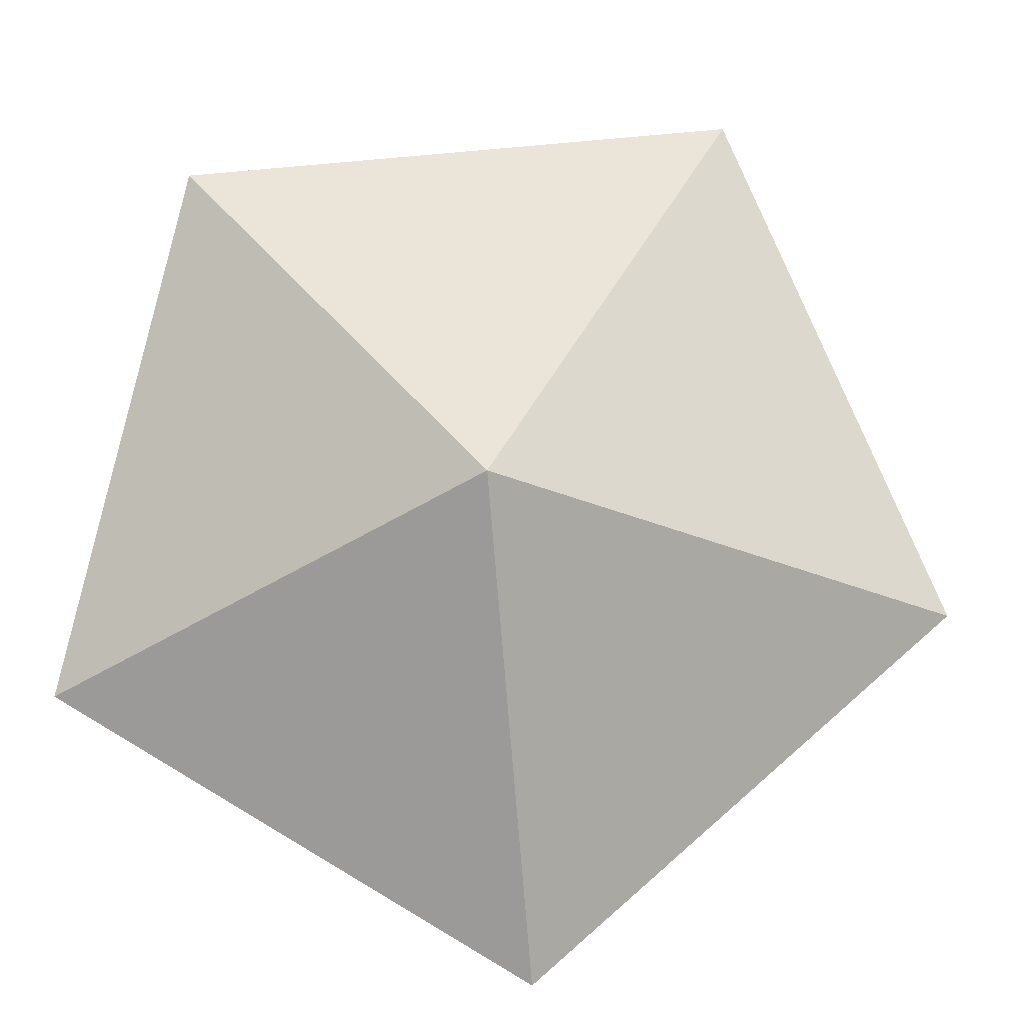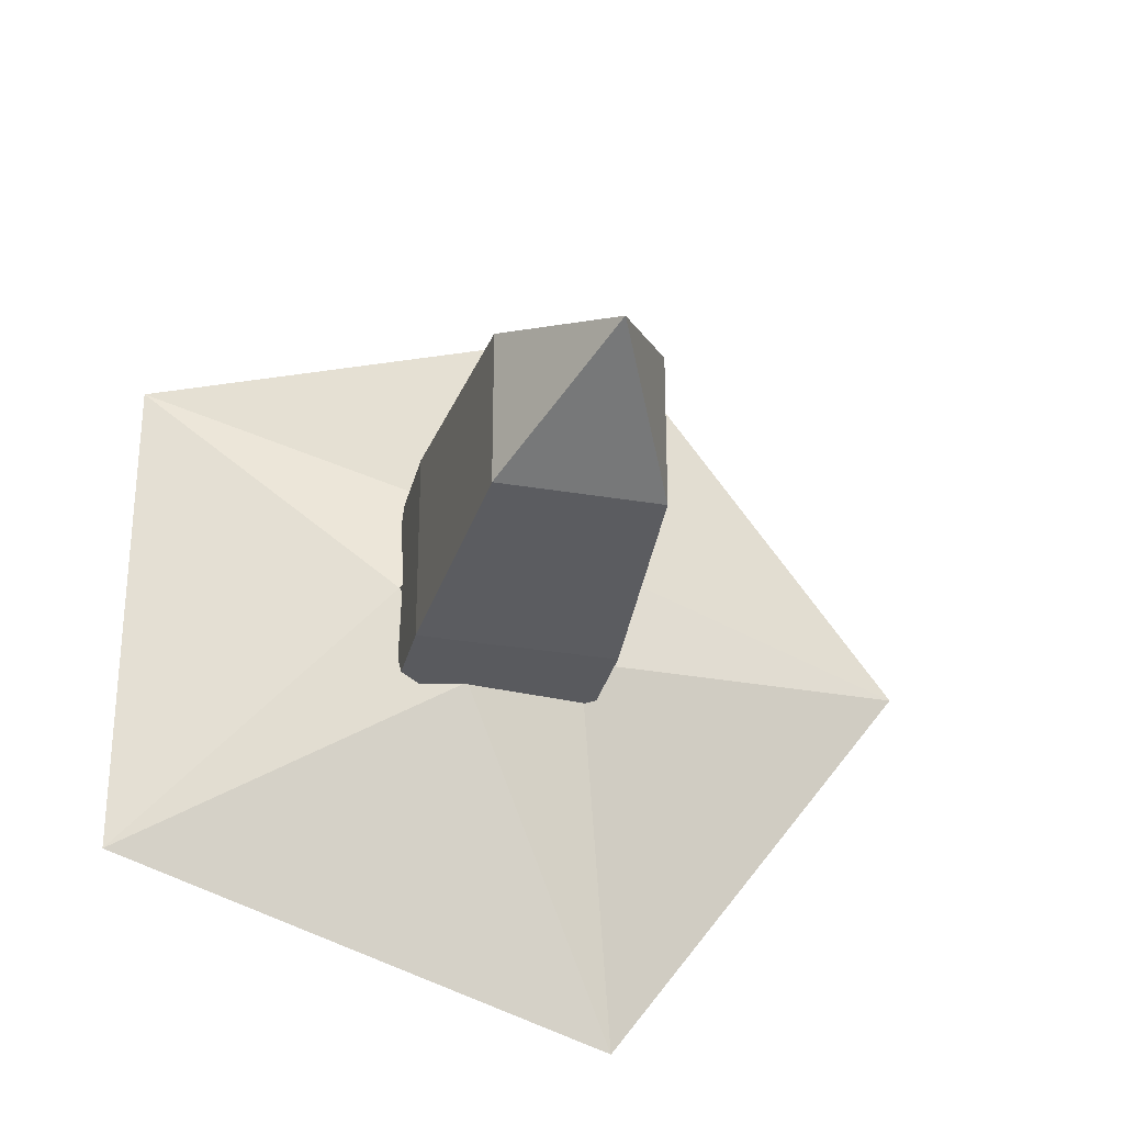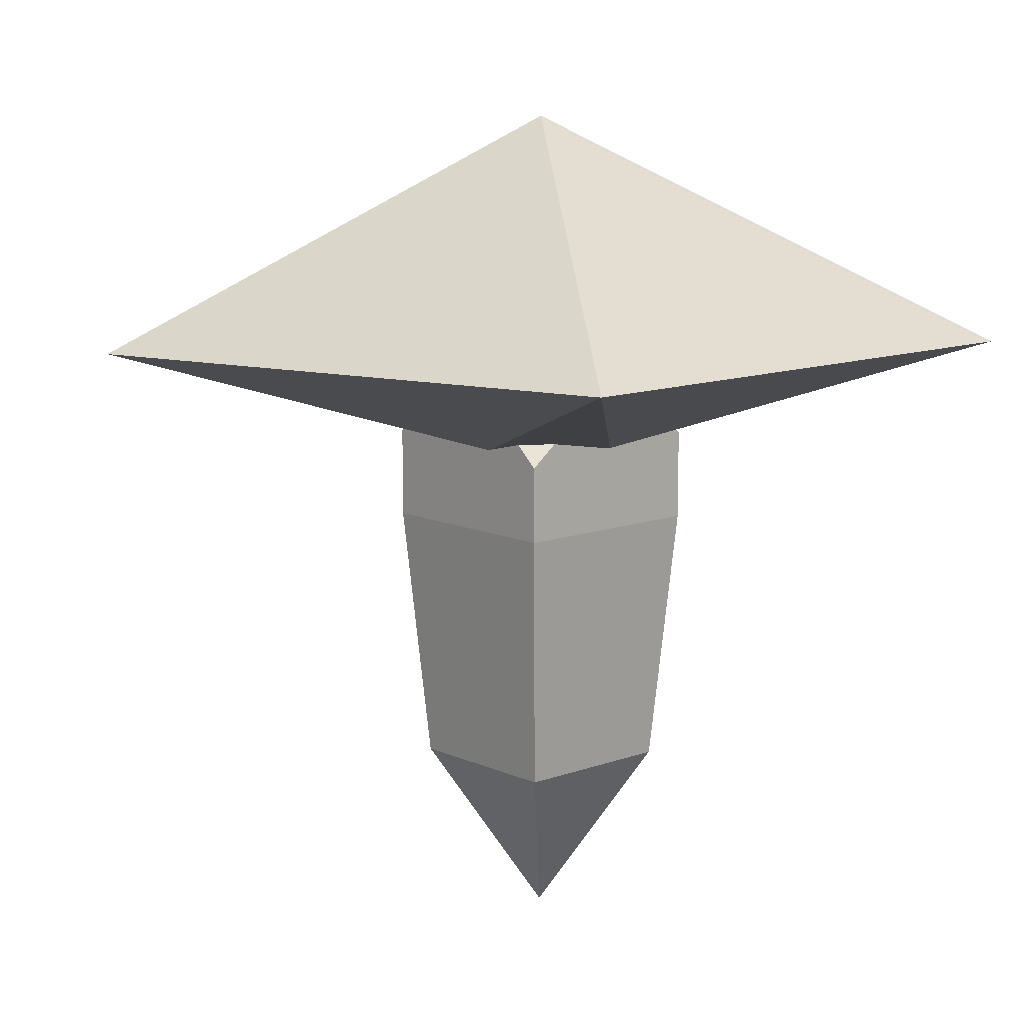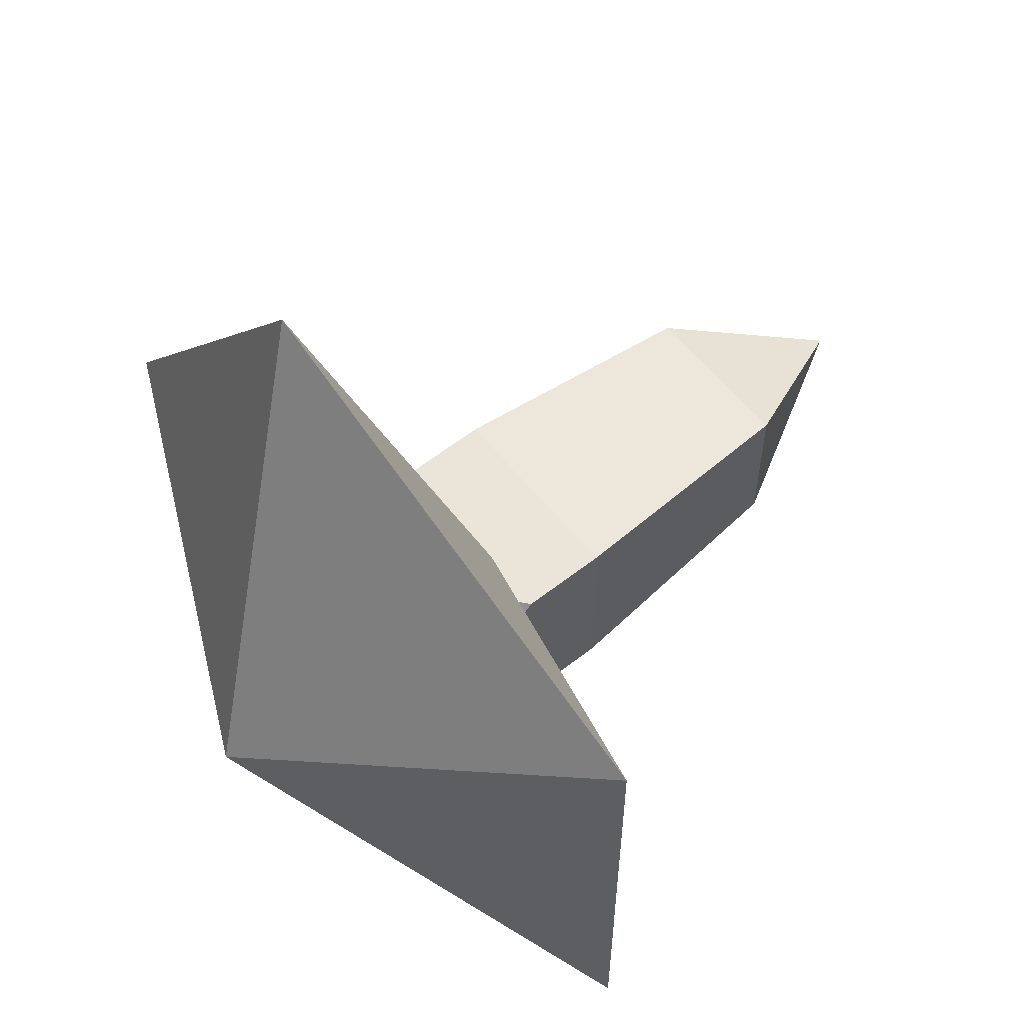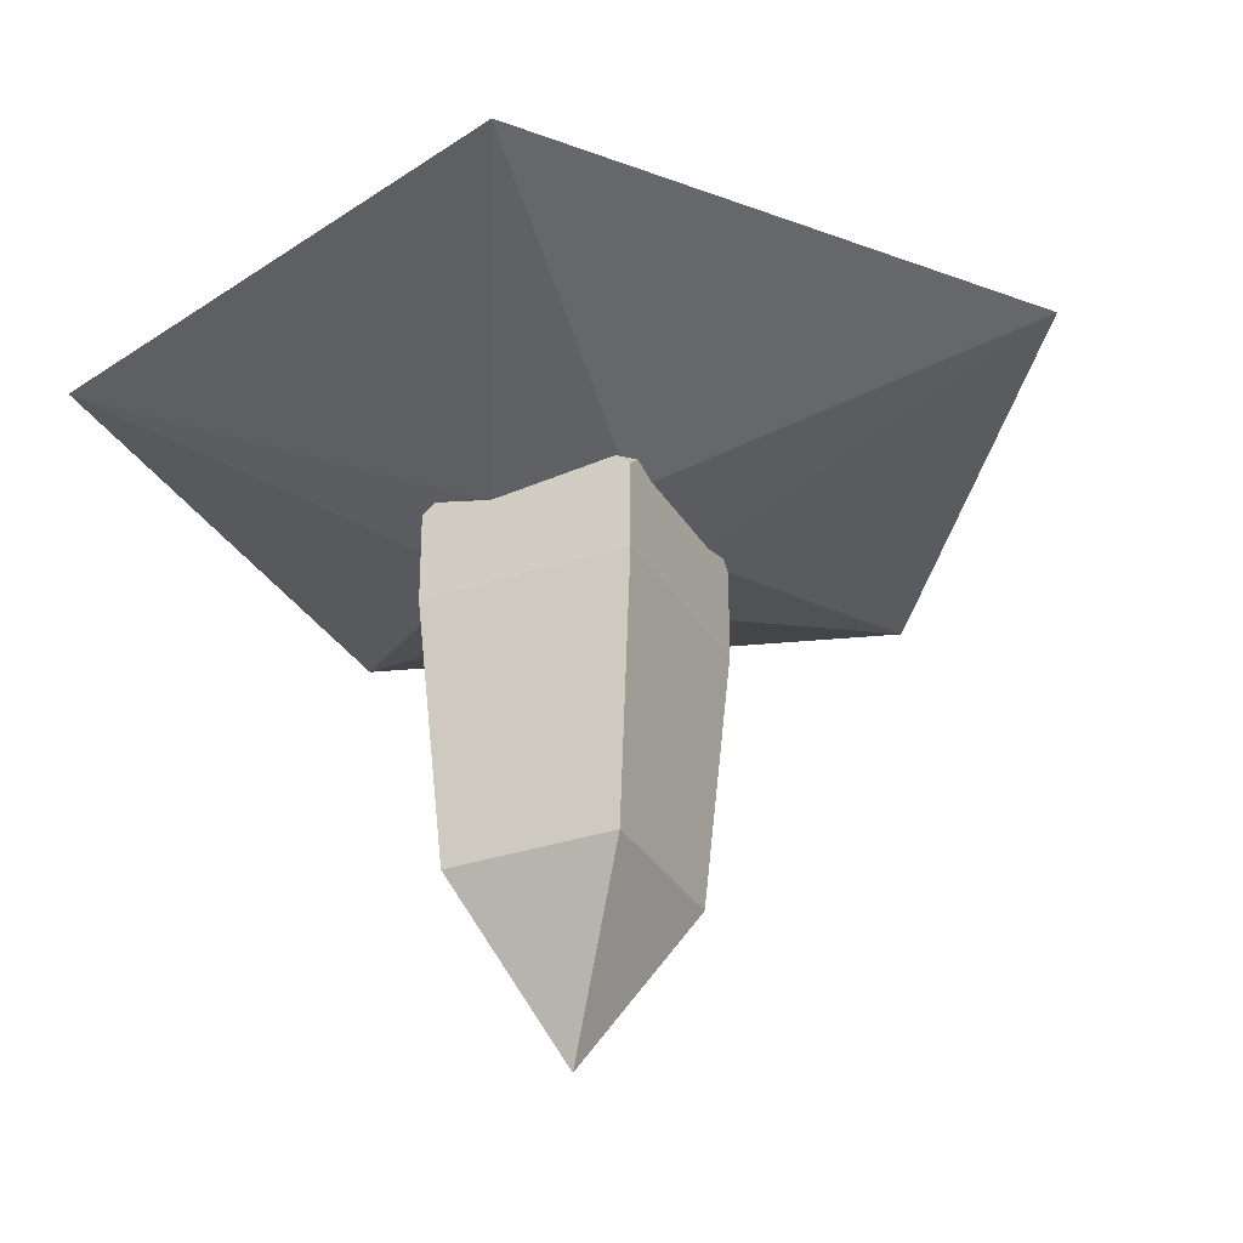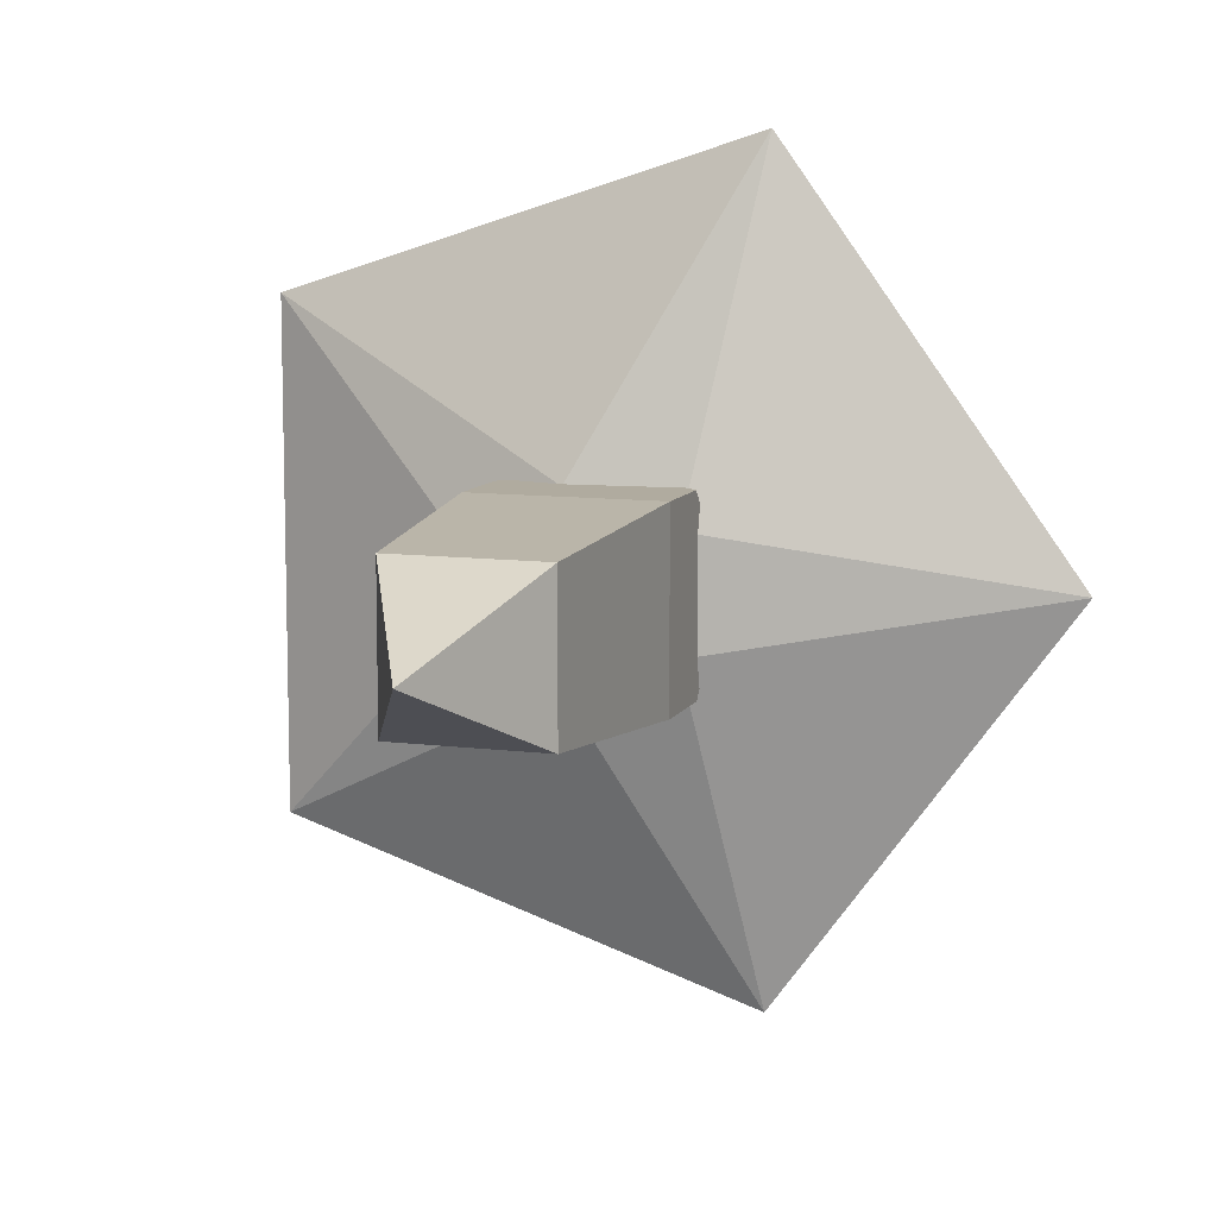
<metadata>
{"format":"obj","ext":"obj","renderer":"f3d","projection":"perspective","resolution":1024,"background":"white","views":[{"elev":79.7,"azim":-59.2,"up":"+Y"},{"elev":-31.2,"azim":-13.6,"up":"+Z"},{"elev":11.4,"azim":-132.0,"up":"+Y"},{"elev":59.2,"azim":-128.9,"up":"+Z"},{"elev":-31.5,"azim":25.9,"up":"+Y"},{"elev":9.7,"azim":18.3,"up":"+Z"}]}
</metadata>
<code>
o Icosphere.001
v 0.1563 0.933 0.1135
v -0.05969 0.933 0.1837
v -0.1932 0.933 0
v -0.05969 0.933 -0.1837
v 0.1563 0.933 -0.1135
v 0.2617 1.138 0.8054
v -0.6852 1.138 0.4978
v -0.6852 1.138 -0.4978
v 0.2617 1.138 -0.8054
v 0.8469 1.138 0
v -0 1.54 -0
v 0 -0.000178 0
v -0.1518 0.3045 0.1518
v 0.1877 0.7774 0.1877
v -0.1518 0.3045 -0.1518
v -0.1877 0.7774 -0.1877
v 0.1518 0.3045 0.1518
v -0.1877 0.7774 0.1877
v 0.1518 0.3045 -0.1518
v 0.1877 0.7774 -0.1877
v -0.1877 0.9398 0.1877
v 0.09988 1.014 -0.1877
v 0.1877 0.9314 0.1877
v -0.07935 1.014 -0.1877
v -0.1877 0.9161 -0.1877
v -0.1877 1.014 -0.06222
v 0.1877 1.014 -0.104
v 0.1877 0.9402 -0.1877
v 0.1877 1.014 0.09293
v 0.09597 1.014 0.1877
v -0.101 1.014 0.1877
v -0.1877 1.014 0.1113
f 1 5 10
f 2 1 6
f 3 2 7
f 4 3 8
f 5 4 9
f 1 10 6
f 2 6 7
f 3 7 8
f 4 8 9
f 5 9 10
f 6 10 11
f 7 6 11
f 8 7 11
f 9 8 11
f 10 9 11
f 12 13 15
f 12 15 19
f 12 19 17
f 12 17 13
f 17 18 13
f 13 16 15
f 27 29 20
f 15 20 19
f 19 14 17
f 27 28 22
f 30 31 18
f 32 26 18
f 24 22 20
f 23 29 30
f 25 26 24
f 30 29 26
f 21 31 32
f 17 14 18
f 13 18 16
f 23 14 29
f 14 20 29
f 20 28 27
f 15 16 20
f 19 20 14
f 21 18 31
f 18 14 30
f 14 23 30
f 25 16 26
f 16 18 26
f 18 21 32
f 28 20 22
f 20 16 24
f 16 25 24
f 29 27 24
f 27 22 24
f 24 26 29
f 26 32 31
f 31 30 26

</code>
